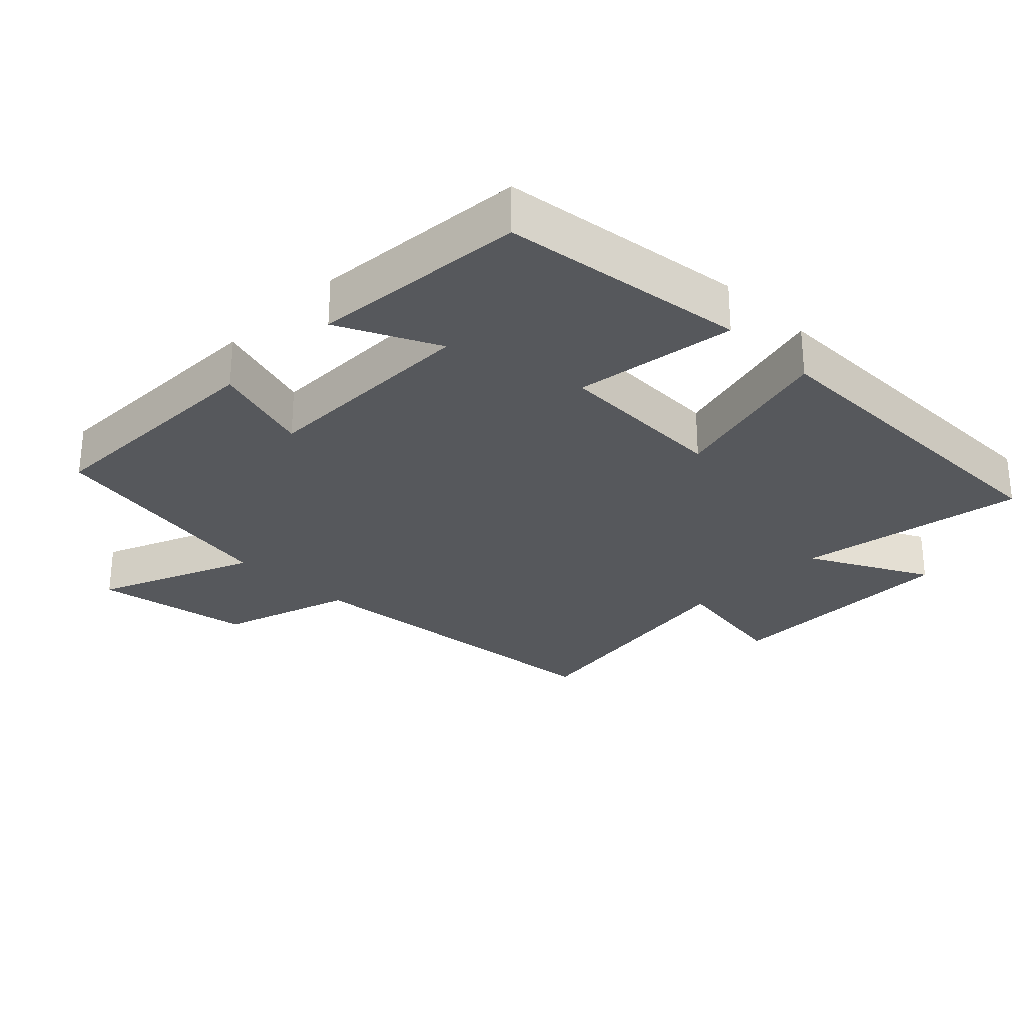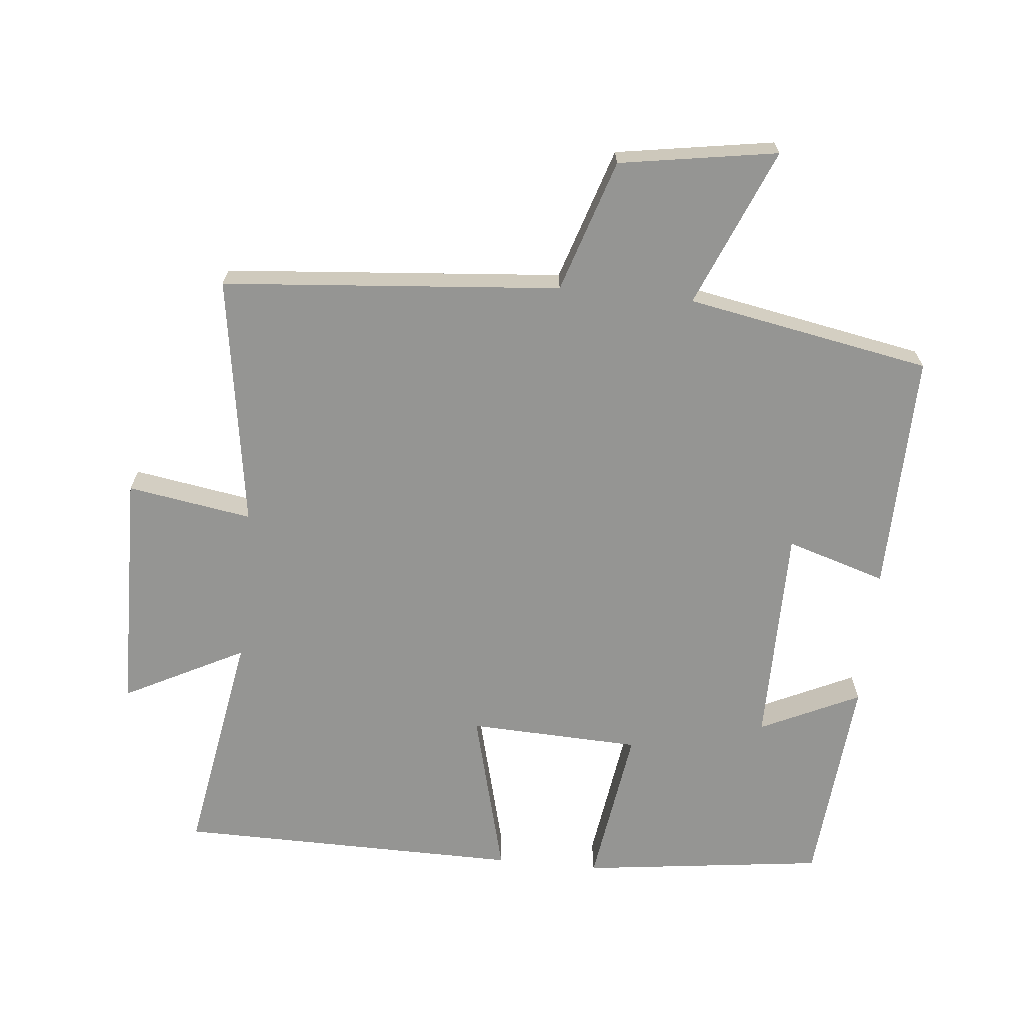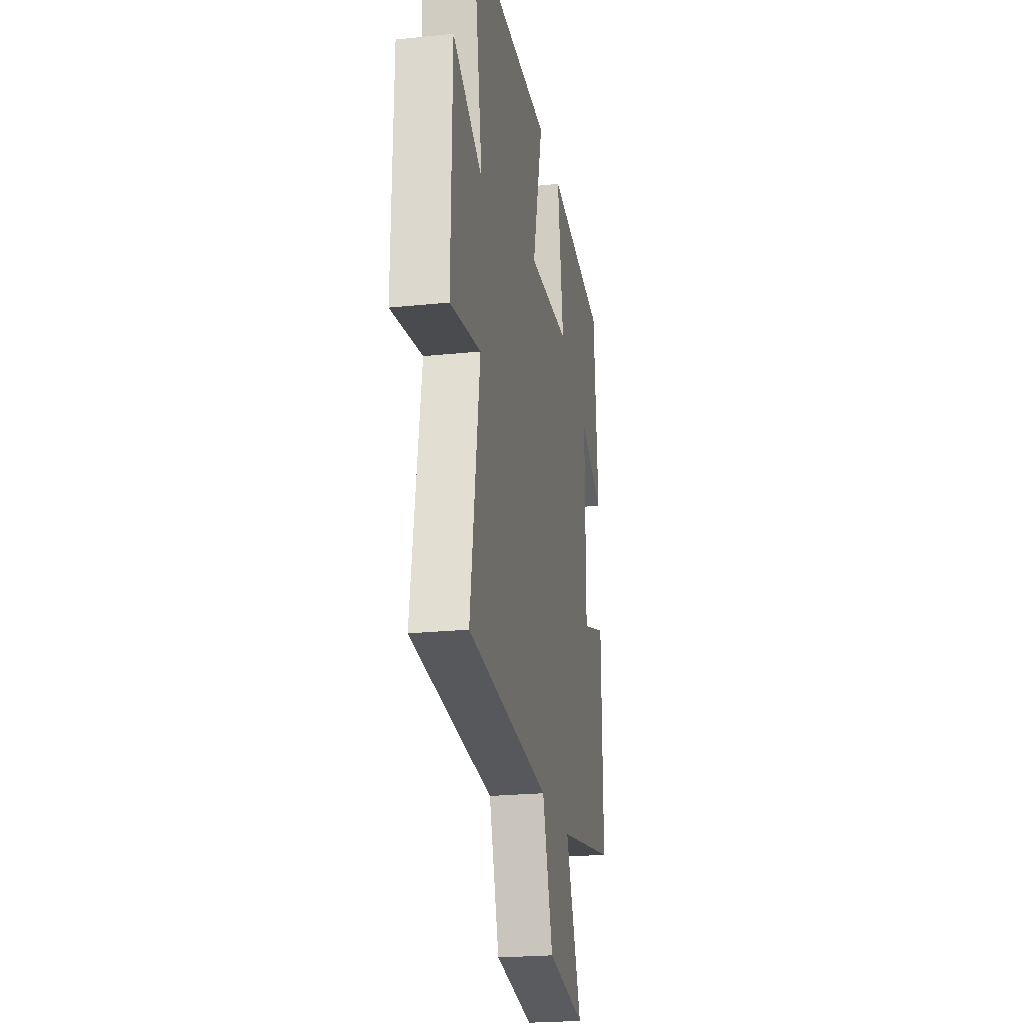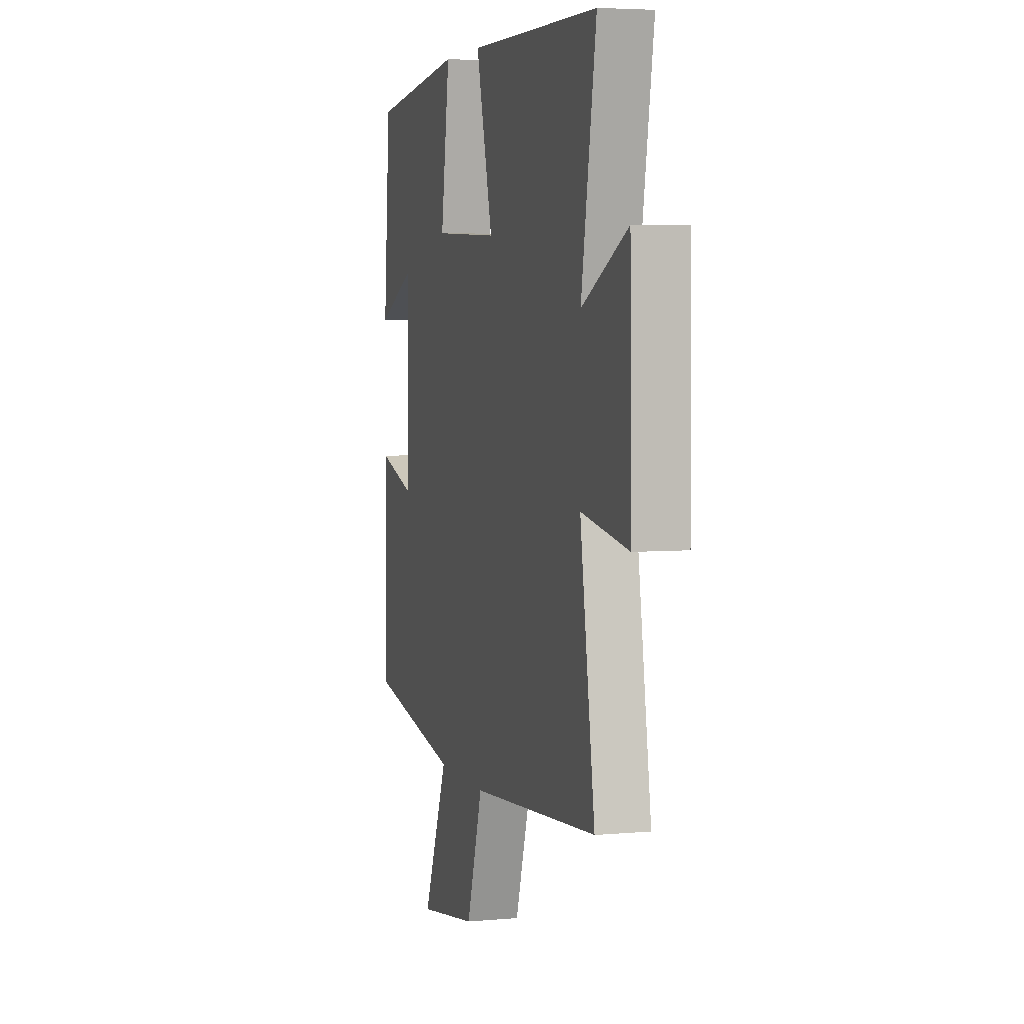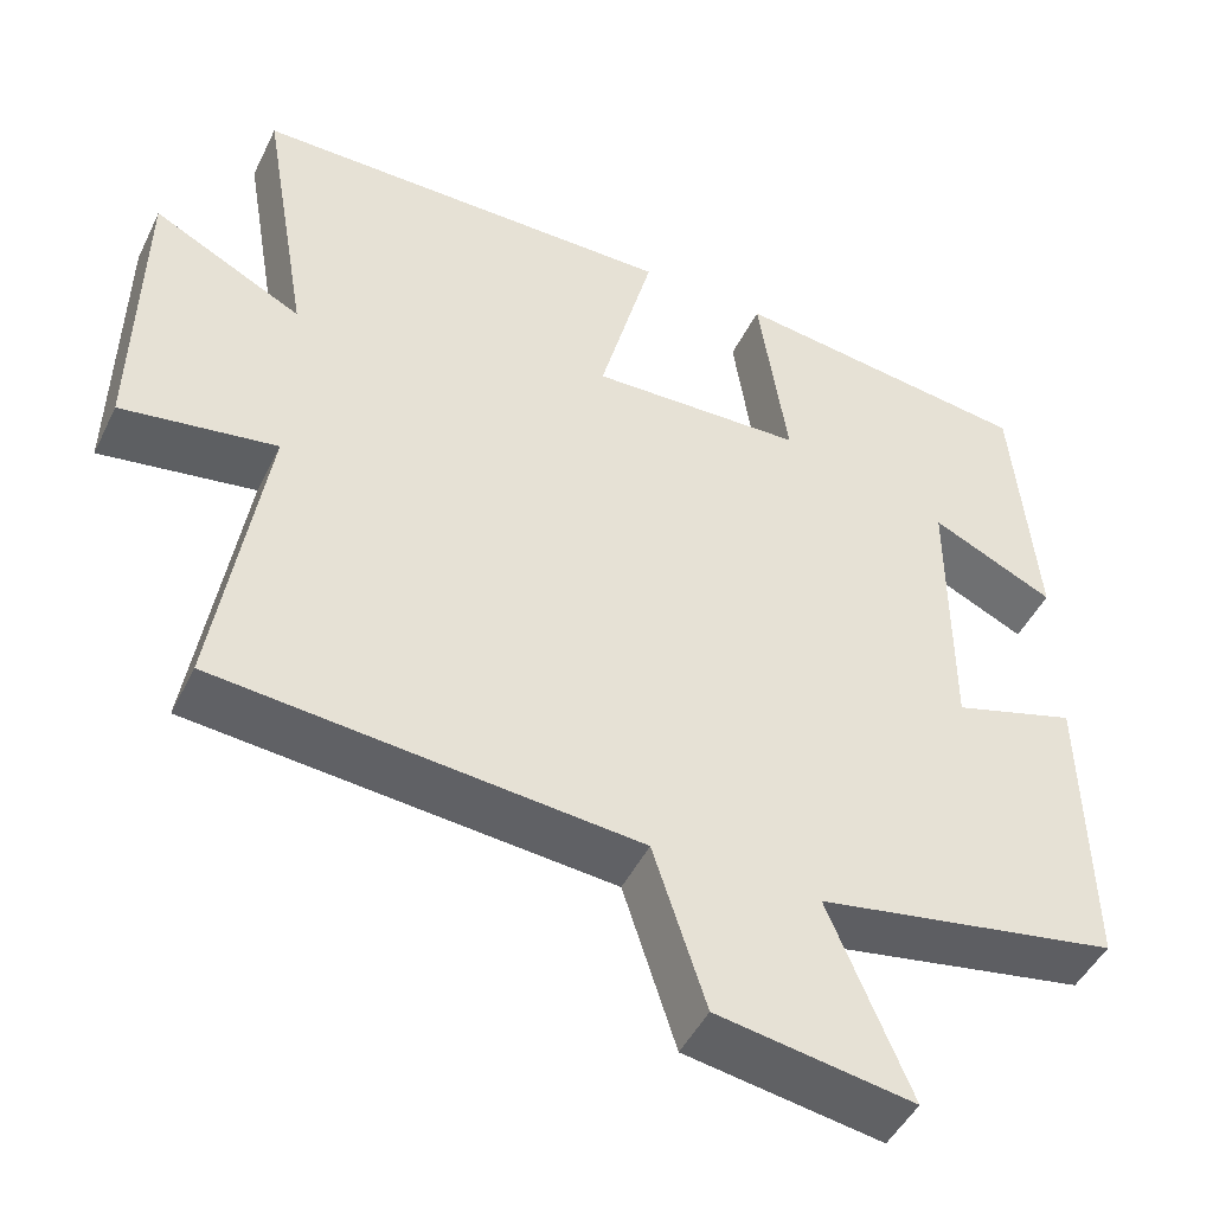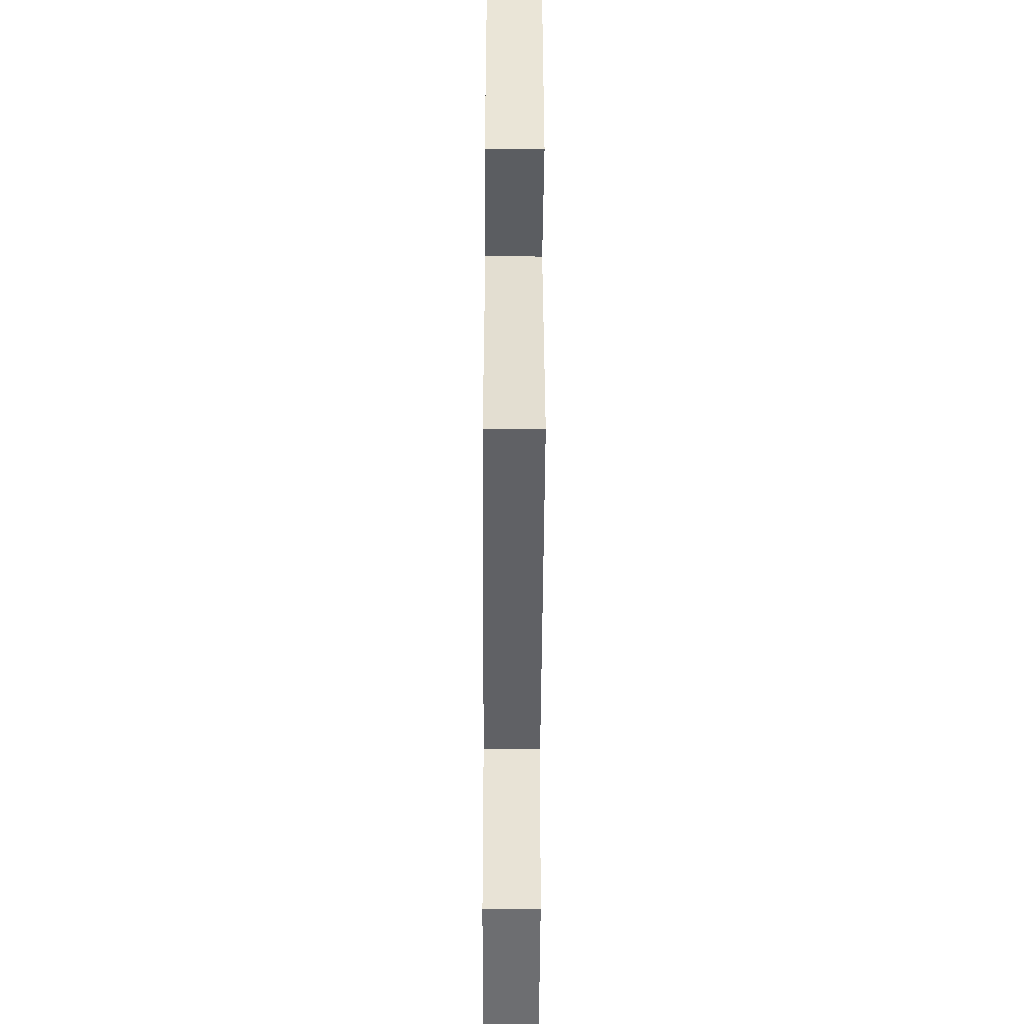
<metadata>
{"format":"obj","ext":"obj","renderer":"f3d","projection":"perspective","resolution":1024,"background":"white","views":[{"elev":-28.0,"azim":-44.5,"up":"+Y"},{"elev":-67.3,"azim":174.3,"up":"+Y"},{"elev":-22.9,"azim":100.1,"up":"+Z"},{"elev":4.8,"azim":73.9,"up":"+Z"},{"elev":-47.2,"azim":154.8,"up":"+Z"},{"elev":-45.1,"azim":89.7,"up":"+Z"}]}
</metadata>
<code>
v -0.473 0.07 0.454
v -0.11 0.07 0.5
v -0.145 0.07 0.26
v 0.111 0.07 0.25
v 0.046 0.07 0.5
v 0.558 0.07 0.495
v 0.5 0.07 0.155
v 0.679 0.07 0.247
v 0.685 0.07 -0.113
v 0.5 0.07 -0.083
v 0.558 0.07 -0.457
v 0.056 0.07 -0.5
v -0.007 0.07 -0.697
v -0.241 0.07 -0.735
v -0.144 0.07 -0.5
v -0.506 0.07 -0.433
v -0.5 0.07 -0.076
v -0.352 0.07 -0.122
v -0.352 0.07 0.206
v -0.5 0.07 0.136
v -0.473 0 0.454
v -0.11 0 0.5
v -0.145 0 0.26
v 0.111 0 0.25
v 0.046 0 0.5
v 0.558 0 0.495
v 0.5 0 0.155
v 0.679 0 0.247
v 0.685 0 -0.113
v 0.5 0 -0.083
v 0.558 0 -0.457
v 0.056 0 -0.5
v -0.007 0 -0.697
v -0.241 0 -0.735
v -0.144 0 -0.5
v -0.506 0 -0.433
v -0.5 0 -0.076
v -0.352 0 -0.122
v -0.352 0 0.206
v -0.5 0 0.136
f 19 20 1 2
f 18 19 2 3
f 15 16 17 18
f 15 18 3 4
f 12 13 14 15
f 12 15 4
f 11 12 4
f 10 11 4
f 7 8 9 10
f 7 10 4 5
f 5 6 7
f 22 21 40 39
f 23 22 39 38
f 38 37 36 35
f 24 23 38 35
f 35 34 33 32
f 24 35 32
f 24 32 31
f 24 31 30
f 30 29 28 27
f 25 24 30 27
f 27 26 25
f 1 21 22 2
f 2 22 23 3
f 3 23 24 4
f 4 24 25 5
f 5 25 26 6
f 6 26 27 7
f 7 27 28 8
f 8 28 29 9
f 9 29 30 10
f 10 30 31 11
f 11 31 32 12
f 12 32 33 13
f 13 33 34 14
f 14 34 35 15
f 15 35 36 16
f 16 36 37 17
f 17 37 38 18
f 18 38 39 19
f 19 39 40 20
f 20 40 21 1

</code>
